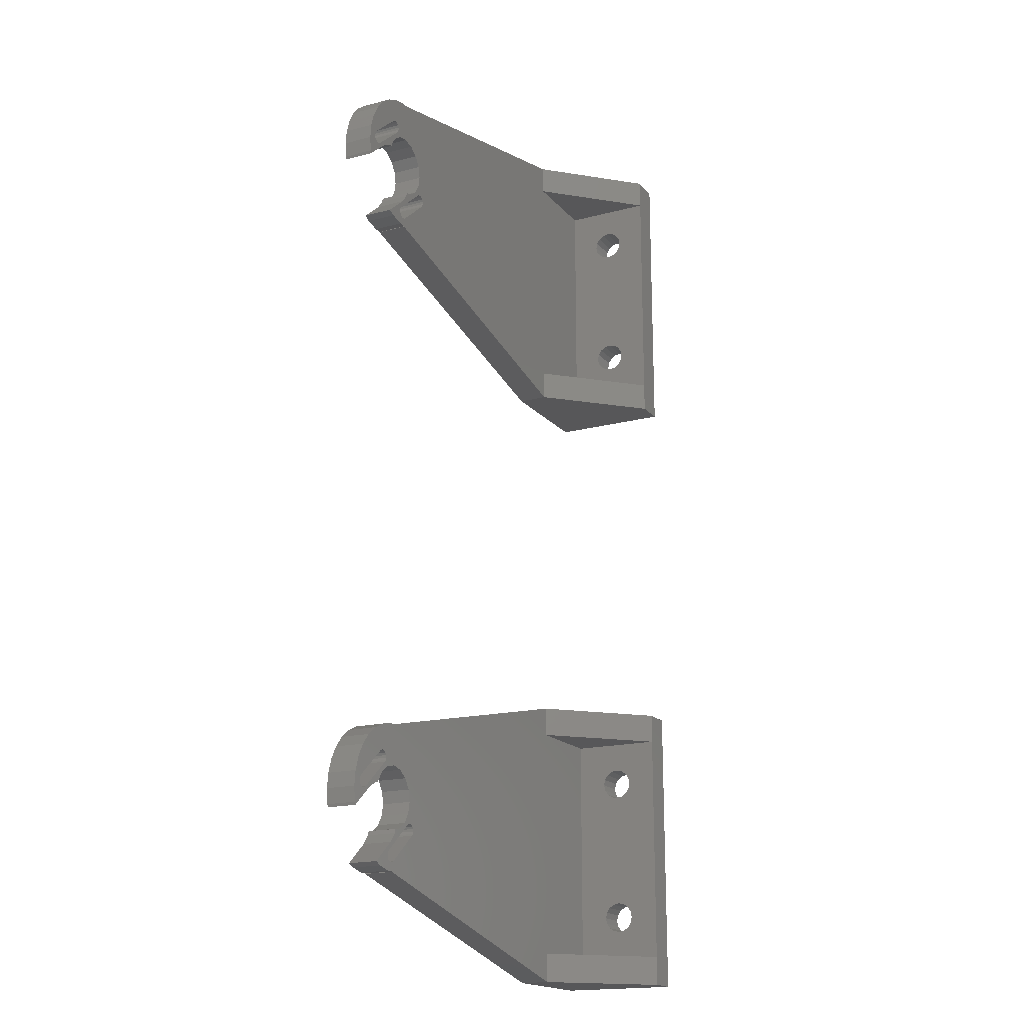
<metadata>
{"format":"stl","ext":"stl","renderer":"f3d","projection":"perspective","resolution":1024,"background":"white","views":[{"elev":-17.9,"azim":-62.6,"up":"+Y"}]}
</metadata>
<code>
# stl→obj: 440 verts, 904 faces
v 195 -25 16
v 195 -32.9 10
v 195 -25 0
v 195 -33.06 10.8
v 195 -33.52 11.48
v 195 -34.2 11.94
v 195 -35 12.1
v 195 -35.8 11.94
v 195 -36.94 10.8
v 195 -52.9 10
v 195 -37.1 10
v 195 -53.06 10.8
v 195 -36.48 11.48
v 195 -53.52 11.48
v 195 -54.2 11.94
v 195 -65 16
v 195 -56.94 10.8
v 195 -57.1 10
v 195 -56.48 11.48
v 195 -55.8 11.94
v 195 -55 12.1
v 195 -33.06 9.196
v 195 -33.52 8.515
v 195 -34.2 8.06
v 195 -35 7.9
v 195 -35.8 8.06
v 195 -54.2 8.06
v 195 -36.48 8.515
v 195 -36.94 9.196
v 195 -53.06 9.196
v 195 -53.52 8.515
v 195 -65 0
v 195 -55 7.9
v 195 -55.8 8.06
v 195 -56.94 9.196
v 195 -56.48 8.515
v 191 -29 16
v 191 -25 16
v 191 -61 16
v 191 -65 16
v 133.4 -41.21 0
v 132.9 -40.54 0
v 133 -40.22 0
v 132.7 -40.8 0
v 132.1 -42.1 0
v 130.6 -43.73 0
v 131.2 -43.43 0
v 131.2 -43.67 0
v 128.1 -44.66 0
v 129.2 -44.49 0
v 127.8 -44.82 0
v 125.5 -45 0
v 126.7 -43.93 0
v 126.8 -44.26 0
v 125.8 -47.34 0
v 127.5 -44.85 0
v 125.7 -46.98 0
v 127.2 -44.76 0
v 126.9 -44.55 0
v 125.7 -43.02 0
v 126.3 -41.14 0
v 132.8 -39.6 0
v 135 -35.55 0
v 135 -40.9 0
v 133 -39.89 0
v 134 -35.55 0
v 132.6 -39.4 0
v 132.1 -35.97 0
v 132.2 -39.3 0
v 131.9 -39.34 0
v 130.2 -36.77 0
v 131.6 -39.5 0
v 128.6 -37.94 0
v 127.3 -39.42 0
v 127 -43.35 0
v 126.8 -43.61 0
v 138.8 -46.57 0
v 139.4 -47.78 0
v 139 -47.82 0
v 139.1 -45 0
v 138.7 -47.98 0
v 137.9 -47.9 0
v 136.6 -48.79 0
v 135.5 -49.53 0
v 135.7 -48.97 0
v 134.1 -51.84 0
v 134.5 -50.78 0
v 133.9 -52.09 0
v 131.1 -53.61 0
v 133.8 -52.41 0
v 132.1 -54.03 0
v 179 -65 0
v 179 -25 0
v 140.1 -48.37 0
v 140.1 -48.7 0
v 140 -49.02 0
v 139.8 -49.28 0
v 135 -54.5 0
v 135.2 -53.14 0
v 135 -54.45 0
v 134.9 -53.3 0
v 134.6 -53.33 0
v 134 -54.45 0
v 134.3 -53.24 0
v 134 -53.03 0
v 133.9 -52.74 0
v 139.9 -48.08 0
v 139.7 -47.88 0
v 138.8 -43.43 0
v 137.9 -42.1 0
v 136.6 -41.21 0
v 135 -35.5 0
v 191 -29 4
v 191 -32.9 10
v 191 -33.06 9.196
v 191 -33.52 8.515
v 191 -34.2 8.06
v 191 -35 7.9
v 191 -35.8 8.06
v 191 -36.94 9.196
v 191 -52.9 10
v 191 -37.1 10
v 191 -53.06 9.196
v 191 -36.48 8.515
v 191 -53.52 8.515
v 191 -54.2 8.06
v 191 -61 4
v 191 -56.94 9.196
v 191 -57.1 10
v 191 -56.48 8.515
v 191 -55.8 8.06
v 191 -55 7.9
v 191 -33.06 10.8
v 191 -33.52 11.48
v 191 -34.2 11.94
v 191 -35 12.1
v 191 -35.8 11.94
v 191 -36.94 10.8
v 191 -53.06 10.8
v 191 -36.48 11.48
v 191 -53.52 11.48
v 191 -54.2 11.94
v 191 -55 12.1
v 191 -55.8 11.94
v 191 -56.48 11.48
v 191 -56.94 10.8
v 179 -25 4
v 179 -65 4
v 135 -54.5 4
v 135 -35.5 4
v 135 -35.55 4
v 135 -54.45 4
v 134.9 -53.3 4
v 135.2 -53.14 4
v 134.6 -53.33 4
v 134 -54.45 4
v 134.3 -53.24 4
v 134 -53.03 4
v 132.1 -54.03 4
v 133.9 -52.74 4
v 133.8 -52.41 4
v 179 -29 4
v 140.1 -48.37 4
v 179 -61 4
v 140.1 -48.7 4
v 140 -49.02 4
v 139.1 -45 4
v 139.9 -48.08 4
v 139.7 -47.88 4
v 138.8 -46.57 4
v 138.8 -43.43 4
v 137.9 -42.1 4
v 136.6 -41.21 4
v 135 -40.9 4
v 132.8 -39.6 4
v 134 -35.55 4
v 133 -40.22 4
v 133 -39.89 4
v 133.4 -41.21 4
v 132.6 -39.4 4
v 132.1 -35.97 4
v 132.2 -39.3 4
v 131.9 -39.34 4
v 130.2 -36.77 4
v 131.6 -39.5 4
v 128.6 -37.94 4
v 127.3 -39.42 4
v 127 -43.35 4
v 126.3 -41.14 4
v 125.7 -43.02 4
v 126.8 -43.61 4
v 139.8 -49.28 4
v 139.4 -47.78 4
v 139 -47.82 4
v 138.7 -47.98 4
v 137.9 -47.9 4
v 136.6 -48.79 4
v 135.5 -49.53 4
v 135.7 -48.97 4
v 134.1 -51.84 4
v 134.5 -50.78 4
v 133.9 -52.09 4
v 131.1 -53.61 4
v 132.9 -40.54 4
v 132.7 -40.8 4
v 132.1 -42.1 4
v 128.1 -44.66 4
v 131.2 -43.43 4
v 130.6 -43.73 4
v 131.2 -43.67 4
v 129.2 -44.49 4
v 127.8 -44.82 4
v 126.7 -43.93 4
v 125.8 -47.34 4
v 127.5 -44.85 4
v 125.7 -46.98 4
v 127.2 -44.76 4
v 125.5 -45 4
v 126.9 -44.55 4
v 126.8 -44.26 4
v 195 65 16
v 195 57.1 10
v 195 65 0
v 195 56.94 10.8
v 195 56.48 11.48
v 195 55.8 11.94
v 195 55 12.1
v 195 54.2 11.94
v 195 53.06 10.8
v 195 37.1 10
v 195 52.9 10
v 195 36.94 10.8
v 195 53.52 11.48
v 195 36.48 11.48
v 195 35.8 11.94
v 195 25 16
v 195 33.06 10.8
v 195 32.9 10
v 195 33.52 11.48
v 195 34.2 11.94
v 195 35 12.1
v 195 56.94 9.196
v 195 56.48 8.515
v 195 55.8 8.06
v 195 55 7.9
v 195 54.2 8.06
v 195 35.8 8.06
v 195 53.52 8.515
v 195 53.06 9.196
v 195 36.94 9.196
v 195 36.48 8.515
v 195 25 0
v 195 35 7.9
v 195 34.2 8.06
v 195 33.06 9.196
v 195 33.52 8.515
v 191 61 16
v 191 65 16
v 191 29 16
v 191 25 16
v 133.4 48.79 0
v 132.9 49.46 0
v 133 49.78 0
v 132.7 49.2 0
v 132.1 47.9 0
v 130.6 46.27 0
v 131.2 46.57 0
v 131.2 46.33 0
v 128.1 45.34 0
v 129.2 45.51 0
v 127.8 45.18 0
v 125.5 45 0
v 126.7 46.07 0
v 126.8 45.74 0
v 125.8 42.66 0
v 127.5 45.15 0
v 125.7 43.02 0
v 127.2 45.24 0
v 126.9 45.45 0
v 125.7 46.98 0
v 126.3 48.86 0
v 132.8 50.4 0
v 135 54.45 0
v 135 49.1 0
v 133 50.11 0
v 134 54.45 0
v 132.6 50.6 0
v 132.1 54.03 0
v 132.2 50.7 0
v 131.9 50.66 0
v 130.2 53.23 0
v 131.6 50.5 0
v 128.6 52.06 0
v 127.3 50.58 0
v 127 46.65 0
v 126.8 46.39 0
v 138.8 43.43 0
v 139.4 42.22 0
v 139 42.18 0
v 139.1 45 0
v 138.7 42.02 0
v 137.9 42.1 0
v 136.6 41.21 0
v 135.5 40.47 0
v 135.7 41.03 0
v 134.1 38.16 0
v 134.5 39.22 0
v 133.9 37.91 0
v 131.1 36.39 0
v 133.8 37.59 0
v 132.1 35.97 0
v 179 25 0
v 179 65 0
v 140.1 41.63 0
v 140.1 41.3 0
v 140 40.98 0
v 139.8 40.72 0
v 135 35.5 0
v 135.2 36.86 0
v 135 35.55 0
v 134.9 36.7 0
v 134.6 36.67 0
v 134 35.55 0
v 134.3 36.76 0
v 134 36.97 0
v 133.9 37.26 0
v 139.9 41.92 0
v 139.7 42.12 0
v 138.8 46.57 0
v 137.9 47.9 0
v 136.6 48.79 0
v 135 54.5 0
v 191 61 4
v 191 57.1 10
v 191 56.94 9.196
v 191 56.48 8.515
v 191 55.8 8.06
v 191 55 7.9
v 191 54.2 8.06
v 191 53.06 9.196
v 191 37.1 10
v 191 52.9 10
v 191 36.94 9.196
v 191 53.52 8.515
v 191 36.48 8.515
v 191 35.8 8.06
v 191 29 4
v 191 33.06 9.196
v 191 32.9 10
v 191 33.52 8.515
v 191 34.2 8.06
v 191 35 7.9
v 191 56.94 10.8
v 191 56.48 11.48
v 191 55.8 11.94
v 191 55 12.1
v 191 54.2 11.94
v 191 53.06 10.8
v 191 36.94 10.8
v 191 53.52 11.48
v 191 36.48 11.48
v 191 35.8 11.94
v 191 35 12.1
v 191 34.2 11.94
v 191 33.52 11.48
v 191 33.06 10.8
v 179 65 4
v 179 25 4
v 135 35.5 4
v 135 54.5 4
v 135 54.45 4
v 135 35.55 4
v 134.9 36.7 4
v 135.2 36.86 4
v 134.6 36.67 4
v 134 35.55 4
v 134.3 36.76 4
v 134 36.97 4
v 132.1 35.97 4
v 133.9 37.26 4
v 133.8 37.59 4
v 179 61 4
v 140.1 41.63 4
v 179 29 4
v 140.1 41.3 4
v 140 40.98 4
v 139.1 45 4
v 139.9 41.92 4
v 139.7 42.12 4
v 138.8 43.43 4
v 138.8 46.57 4
v 137.9 47.9 4
v 136.6 48.79 4
v 135 49.1 4
v 132.8 50.4 4
v 134 54.45 4
v 133 49.78 4
v 133 50.11 4
v 133.4 48.79 4
v 132.6 50.6 4
v 132.1 54.03 4
v 132.2 50.7 4
v 131.9 50.66 4
v 130.2 53.23 4
v 131.6 50.5 4
v 128.6 52.06 4
v 127.3 50.58 4
v 127 46.65 4
v 126.3 48.86 4
v 125.7 46.98 4
v 126.8 46.39 4
v 139.8 40.72 4
v 139.4 42.22 4
v 139 42.18 4
v 138.7 42.02 4
v 137.9 42.1 4
v 136.6 41.21 4
v 135.5 40.47 4
v 135.7 41.03 4
v 134.1 38.16 4
v 134.5 39.22 4
v 133.9 37.91 4
v 131.1 36.39 4
v 132.9 49.46 4
v 132.7 49.2 4
v 132.1 47.9 4
v 128.1 45.34 4
v 131.2 46.57 4
v 130.6 46.27 4
v 131.2 46.33 4
v 129.2 45.51 4
v 127.8 45.18 4
v 126.7 46.07 4
v 125.8 42.66 4
v 127.5 45.15 4
v 125.7 43.02 4
v 127.2 45.24 4
v 125.5 45 4
v 126.9 45.45 4
v 126.8 45.74 4
f 1 2 3
f 1 4 2
f 1 5 4
f 1 6 5
f 1 7 6
f 1 8 7
f 9 10 11
f 12 9 13
f 14 13 8
f 15 8 1
f 9 12 10
f 13 14 12
f 8 15 14
f 16 15 1
f 17 16 18
f 19 16 17
f 20 16 19
f 21 16 20
f 15 16 21
f 22 3 2
f 23 3 22
f 24 3 23
f 25 3 24
f 26 3 25
f 27 26 28
f 10 29 11
f 30 29 10
f 29 30 28
f 31 28 30
f 27 28 31
f 26 27 3
f 32 27 33
f 32 33 34
f 16 35 18
f 32 35 16
f 27 32 3
f 36 32 34
f 35 32 36
f 37 1 38
f 1 37 16
f 39 16 37
f 16 39 40
f 41 42 43
f 41 44 42
f 45 44 41
f 46 45 47
f 46 47 48
f 49 45 46
f 49 46 50
f 45 49 44
f 50 51 49
f 52 53 54
f 55 51 50
f 55 56 51
f 57 56 55
f 56 57 58
f 52 58 57
f 58 52 59
f 59 52 54
f 53 60 61
f 53 52 60
f 62 63 64
f 43 64 41
f 64 43 65
f 62 64 65
f 63 62 66
f 67 66 62
f 68 67 69
f 67 68 66
f 70 68 69
f 71 70 72
f 70 71 68
f 72 73 71
f 72 74 73
f 75 74 72
f 61 75 76
f 61 76 53
f 75 61 74
f 77 78 79
f 78 77 80
f 81 77 79
f 81 82 77
f 81 83 82
f 83 84 85
f 86 83 81
f 83 86 84
f 84 86 87
f 88 87 86
f 89 90 91
f 90 89 88
f 88 89 87
f 92 3 32
f 92 93 3
f 94 92 95
f 92 96 95
f 92 97 96
f 98 97 92
f 97 98 99
f 100 99 98
f 100 101 99
f 100 102 101
f 103 102 100
f 102 103 104
f 104 103 105
f 91 105 103
f 105 91 106
f 106 91 90
f 92 94 93
f 80 94 107
f 80 107 108
f 80 108 78
f 94 80 93
f 109 93 80
f 110 93 109
f 63 110 111
f 63 111 64
f 110 63 112
f 110 112 93
f 113 114 37
f 113 115 114
f 113 116 115
f 113 117 116
f 113 118 117
f 113 119 118
f 120 121 122
f 123 120 124
f 125 124 119
f 126 119 113
f 120 123 121
f 124 125 123
f 119 126 125
f 127 126 113
f 128 127 129
f 130 127 128
f 131 127 130
f 132 127 131
f 126 127 132
f 133 37 114
f 134 37 133
f 135 37 134
f 136 37 135
f 137 37 136
f 121 138 122
f 139 138 121
f 138 139 140
f 141 140 139
f 140 141 137
f 142 137 141
f 137 142 37
f 39 142 143
f 39 129 127
f 142 39 37
f 144 39 143
f 145 39 144
f 146 39 145
f 129 39 146
f 3 38 1
f 38 3 147
f 147 3 93
f 32 40 148
f 32 148 92
f 40 32 16
f 125 30 123
f 30 125 31
f 144 21 20
f 21 144 143
f 36 128 35
f 128 36 130
f 142 14 15
f 14 142 141
f 126 33 27
f 33 126 132
f 131 36 34
f 36 131 130
f 121 12 139
f 12 121 10
f 139 14 141
f 14 139 12
f 18 146 17
f 146 18 129
f 125 27 31
f 27 125 126
f 132 34 33
f 34 132 131
f 145 20 19
f 20 145 144
f 35 129 18
f 129 35 128
f 143 15 21
f 15 143 142
f 123 10 121
f 10 123 30
f 17 145 19
f 145 17 146
f 136 6 7
f 6 136 135
f 28 120 29
f 120 28 124
f 133 5 134
f 5 133 4
f 117 25 24
f 25 117 118
f 114 4 133
f 4 114 2
f 137 7 8
f 7 137 136
f 116 24 23
f 24 116 117
f 116 22 115
f 22 116 23
f 9 140 13
f 140 9 138
f 115 2 114
f 2 115 22
f 140 8 13
f 8 140 137
f 119 28 26
f 28 119 124
f 118 26 25
f 26 118 119
f 11 138 9
f 138 11 122
f 29 122 11
f 122 29 120
f 135 5 6
f 5 135 134
f 98 148 149
f 148 98 92
f 63 150 112
f 150 63 151
f 98 152 100
f 152 98 149
f 153 152 154
f 155 152 153
f 156 155 157
f 156 157 158
f 155 156 152
f 159 158 160
f 159 160 161
f 158 159 156
f 150 162 147
f 162 163 164
f 165 164 163
f 166 164 165
f 162 167 163
f 163 167 168
f 168 167 169
f 170 169 167
f 162 171 167
f 162 172 171
f 162 150 172
f 151 172 150
f 172 151 173
f 151 174 173
f 175 151 176
f 151 175 174
f 177 174 178
f 174 177 179
f 174 175 178
f 176 180 175
f 181 180 176
f 180 181 182
f 181 183 182
f 184 183 181
f 183 184 185
f 186 185 184
f 187 185 186
f 187 188 185
f 189 188 187
f 190 188 189
f 188 190 191
f 162 127 113
f 127 162 164
f 164 166 148
f 192 148 166
f 149 192 154
f 149 154 152
f 192 149 148
f 169 170 193
f 193 170 194
f 170 195 194
f 196 195 170
f 197 195 196
f 198 197 199
f 200 197 198
f 200 198 201
f 197 200 195
f 201 202 200
f 203 161 202
f 203 202 201
f 161 203 159
f 204 179 177
f 205 179 204
f 205 206 179
f 207 206 205
f 208 209 210
f 206 209 208
f 206 207 209
f 209 207 211
f 212 211 207
f 191 190 213
f 212 214 211
f 215 214 212
f 216 215 217
f 218 217 219
f 218 219 220
f 218 213 190
f 213 218 220
f 217 218 216
f 215 216 214
f 93 150 147
f 150 93 112
f 61 187 74
f 187 61 189
f 55 216 57
f 216 55 214
f 66 181 176
f 181 66 68
f 74 186 73
f 186 74 187
f 60 189 61
f 189 60 190
f 71 186 184
f 186 71 73
f 89 159 203
f 159 89 91
f 68 184 181
f 184 68 71
f 52 190 60
f 190 52 218
f 57 218 52
f 218 57 216
f 63 176 151
f 176 63 66
f 91 156 159
f 156 91 103
f 103 152 156
f 152 103 100
f 127 164 39
f 148 39 164
f 39 148 40
f 37 162 113
f 162 38 147
f 38 162 37
f 208 45 206
f 45 208 47
f 109 172 110
f 172 109 171
f 80 171 109
f 171 80 167
f 83 199 197
f 199 83 85
f 77 167 80
f 167 77 170
f 82 170 77
f 170 82 196
f 210 47 208
f 47 210 48
f 82 197 196
f 197 82 83
f 41 174 179
f 174 41 64
f 45 179 206
f 179 45 41
f 64 173 174
f 173 64 111
f 111 172 173
f 172 111 110
f 87 198 84
f 198 87 201
f 84 199 85
f 199 84 198
f 50 209 211
f 209 50 46
f 46 210 209
f 210 46 48
f 87 203 201
f 203 87 89
f 55 211 214
f 211 55 50
f 42 177 43
f 177 42 204
f 65 175 62
f 175 65 178
f 44 204 42
f 204 44 205
f 69 180 182
f 180 69 67
f 43 178 65
f 178 43 177
f 72 183 185
f 183 72 70
f 70 182 183
f 182 70 69
f 67 175 180
f 175 67 62
f 58 219 217
f 219 58 59
f 56 217 215
f 217 56 58
f 213 76 191
f 76 213 53
f 191 75 188
f 75 191 76
f 220 53 213
f 53 220 54
f 51 215 212
f 215 51 56
f 49 212 207
f 212 49 51
f 219 54 220
f 54 219 59
f 44 207 205
f 207 44 49
f 75 185 188
f 185 75 72
f 96 165 95
f 165 96 166
f 94 168 107
f 168 94 163
f 97 166 96
f 166 97 192
f 78 169 193
f 169 78 108
f 95 163 94
f 163 95 165
f 81 194 195
f 194 81 79
f 79 193 194
f 193 79 78
f 108 168 169
f 168 108 107
f 104 158 157
f 158 104 105
f 102 157 155
f 157 102 104
f 161 88 202
f 88 161 90
f 202 86 200
f 86 202 88
f 160 90 161
f 90 160 106
f 101 155 153
f 155 101 102
f 99 153 154
f 153 99 101
f 158 106 160
f 106 158 105
f 97 154 192
f 154 97 99
f 86 195 200
f 195 86 81
f 221 222 223
f 221 224 222
f 221 225 224
f 221 226 225
f 221 227 226
f 221 228 227
f 229 230 231
f 232 229 233
f 234 233 228
f 235 228 221
f 229 232 230
f 233 234 232
f 228 235 234
f 236 235 221
f 237 236 238
f 239 236 237
f 240 236 239
f 241 236 240
f 235 236 241
f 242 223 222
f 243 223 242
f 244 223 243
f 245 223 244
f 246 223 245
f 247 246 248
f 230 249 231
f 250 249 230
f 249 250 248
f 251 248 250
f 247 248 251
f 246 247 223
f 252 247 253
f 252 253 254
f 236 255 238
f 252 255 236
f 247 252 223
f 256 252 254
f 255 252 256
f 257 221 258
f 221 257 236
f 259 236 257
f 236 259 260
f 261 262 263
f 261 264 262
f 265 264 261
f 266 265 267
f 266 267 268
f 269 265 266
f 269 266 270
f 265 269 264
f 270 271 269
f 272 273 274
f 275 271 270
f 275 276 271
f 277 276 275
f 276 277 278
f 272 278 277
f 278 272 279
f 279 272 274
f 273 280 281
f 273 272 280
f 282 283 284
f 263 284 261
f 284 263 285
f 282 284 285
f 283 282 286
f 287 286 282
f 288 287 289
f 287 288 286
f 290 288 289
f 291 290 292
f 290 291 288
f 292 293 291
f 292 294 293
f 295 294 292
f 281 295 296
f 281 296 273
f 295 281 294
f 297 298 299
f 298 297 300
f 301 297 299
f 301 302 297
f 301 303 302
f 303 304 305
f 306 303 301
f 303 306 304
f 304 306 307
f 308 307 306
f 309 310 311
f 310 309 308
f 308 309 307
f 312 223 252
f 312 313 223
f 314 312 315
f 312 316 315
f 312 317 316
f 318 317 312
f 317 318 319
f 320 319 318
f 320 321 319
f 320 322 321
f 323 322 320
f 322 323 324
f 324 323 325
f 311 325 323
f 325 311 326
f 326 311 310
f 312 314 313
f 300 314 327
f 300 327 328
f 300 328 298
f 314 300 313
f 329 313 300
f 330 313 329
f 283 330 331
f 283 331 284
f 330 283 332
f 330 332 313
f 333 334 257
f 333 335 334
f 333 336 335
f 333 337 336
f 333 338 337
f 333 339 338
f 340 341 342
f 343 340 344
f 345 344 339
f 346 339 333
f 340 343 341
f 344 345 343
f 339 346 345
f 347 346 333
f 348 347 349
f 350 347 348
f 351 347 350
f 352 347 351
f 346 347 352
f 353 257 334
f 354 257 353
f 355 257 354
f 356 257 355
f 357 257 356
f 341 358 342
f 359 358 341
f 358 359 360
f 361 360 359
f 360 361 357
f 362 357 361
f 357 362 257
f 259 362 363
f 259 349 347
f 362 259 257
f 364 259 363
f 365 259 364
f 366 259 365
f 349 259 366
f 223 258 221
f 258 223 367
f 367 223 313
f 252 260 368
f 252 368 312
f 260 252 236
f 345 250 343
f 250 345 251
f 364 241 240
f 241 364 363
f 256 348 255
f 348 256 350
f 362 234 235
f 234 362 361
f 346 253 247
f 253 346 352
f 351 256 254
f 256 351 350
f 341 232 359
f 232 341 230
f 359 234 361
f 234 359 232
f 238 366 237
f 366 238 349
f 345 247 251
f 247 345 346
f 352 254 253
f 254 352 351
f 365 240 239
f 240 365 364
f 255 349 238
f 349 255 348
f 363 235 241
f 235 363 362
f 343 230 341
f 230 343 250
f 237 365 239
f 365 237 366
f 356 226 227
f 226 356 355
f 248 340 249
f 340 248 344
f 353 225 354
f 225 353 224
f 337 245 244
f 245 337 338
f 334 224 353
f 224 334 222
f 357 227 228
f 227 357 356
f 336 244 243
f 244 336 337
f 336 242 335
f 242 336 243
f 229 360 233
f 360 229 358
f 335 222 334
f 222 335 242
f 360 228 233
f 228 360 357
f 339 248 246
f 248 339 344
f 338 246 245
f 246 338 339
f 231 358 229
f 358 231 342
f 249 342 231
f 342 249 340
f 355 225 226
f 225 355 354
f 318 368 369
f 368 318 312
f 283 370 332
f 370 283 371
f 318 372 320
f 372 318 369
f 373 372 374
f 375 372 373
f 376 375 377
f 376 377 378
f 375 376 372
f 379 378 380
f 379 380 381
f 378 379 376
f 370 382 367
f 382 383 384
f 385 384 383
f 386 384 385
f 382 387 383
f 383 387 388
f 388 387 389
f 390 389 387
f 382 391 387
f 382 392 391
f 382 370 392
f 371 392 370
f 392 371 393
f 371 394 393
f 395 371 396
f 371 395 394
f 397 394 398
f 394 397 399
f 394 395 398
f 396 400 395
f 401 400 396
f 400 401 402
f 401 403 402
f 404 403 401
f 403 404 405
f 406 405 404
f 407 405 406
f 407 408 405
f 409 408 407
f 410 408 409
f 408 410 411
f 382 347 333
f 347 382 384
f 384 386 368
f 412 368 386
f 369 412 374
f 369 374 372
f 412 369 368
f 389 390 413
f 413 390 414
f 390 415 414
f 416 415 390
f 417 415 416
f 418 417 419
f 420 417 418
f 420 418 421
f 417 420 415
f 421 422 420
f 423 381 422
f 423 422 421
f 381 423 379
f 424 399 397
f 425 399 424
f 425 426 399
f 427 426 425
f 428 429 430
f 426 429 428
f 426 427 429
f 429 427 431
f 432 431 427
f 411 410 433
f 432 434 431
f 435 434 432
f 436 435 437
f 438 437 439
f 438 439 440
f 438 433 410
f 433 438 440
f 437 438 436
f 435 436 434
f 313 370 367
f 370 313 332
f 281 407 294
f 407 281 409
f 275 436 277
f 436 275 434
f 286 401 396
f 401 286 288
f 294 406 293
f 406 294 407
f 280 409 281
f 409 280 410
f 291 406 404
f 406 291 293
f 309 379 423
f 379 309 311
f 288 404 401
f 404 288 291
f 272 410 280
f 410 272 438
f 277 438 272
f 438 277 436
f 283 396 371
f 396 283 286
f 311 376 379
f 376 311 323
f 323 372 376
f 372 323 320
f 347 384 259
f 368 259 384
f 259 368 260
f 257 382 333
f 382 258 367
f 258 382 257
f 428 265 426
f 265 428 267
f 329 392 330
f 392 329 391
f 300 391 329
f 391 300 387
f 303 419 417
f 419 303 305
f 297 387 300
f 387 297 390
f 302 390 297
f 390 302 416
f 430 267 428
f 267 430 268
f 302 417 416
f 417 302 303
f 261 394 399
f 394 261 284
f 265 399 426
f 399 265 261
f 284 393 394
f 393 284 331
f 331 392 393
f 392 331 330
f 307 418 304
f 418 307 421
f 304 419 305
f 419 304 418
f 270 429 431
f 429 270 266
f 266 430 429
f 430 266 268
f 307 423 421
f 423 307 309
f 275 431 434
f 431 275 270
f 262 397 263
f 397 262 424
f 285 395 282
f 395 285 398
f 264 424 262
f 424 264 425
f 289 400 402
f 400 289 287
f 263 398 285
f 398 263 397
f 292 403 405
f 403 292 290
f 290 402 403
f 402 290 289
f 287 395 400
f 395 287 282
f 278 439 437
f 439 278 279
f 276 437 435
f 437 276 278
f 433 296 411
f 296 433 273
f 411 295 408
f 295 411 296
f 440 273 433
f 273 440 274
f 271 435 432
f 435 271 276
f 269 432 427
f 432 269 271
f 439 274 440
f 274 439 279
f 264 427 425
f 427 264 269
f 295 405 408
f 405 295 292
f 316 385 315
f 385 316 386
f 314 388 327
f 388 314 383
f 317 386 316
f 386 317 412
f 298 389 413
f 389 298 328
f 315 383 314
f 383 315 385
f 301 414 415
f 414 301 299
f 299 413 414
f 413 299 298
f 328 388 389
f 388 328 327
f 324 378 377
f 378 324 325
f 322 377 375
f 377 322 324
f 381 308 422
f 308 381 310
f 422 306 420
f 306 422 308
f 380 310 381
f 310 380 326
f 321 375 373
f 375 321 322
f 319 373 374
f 373 319 321
f 378 326 380
f 326 378 325
f 317 374 412
f 374 317 319
f 306 415 420
f 415 306 301

</code>
